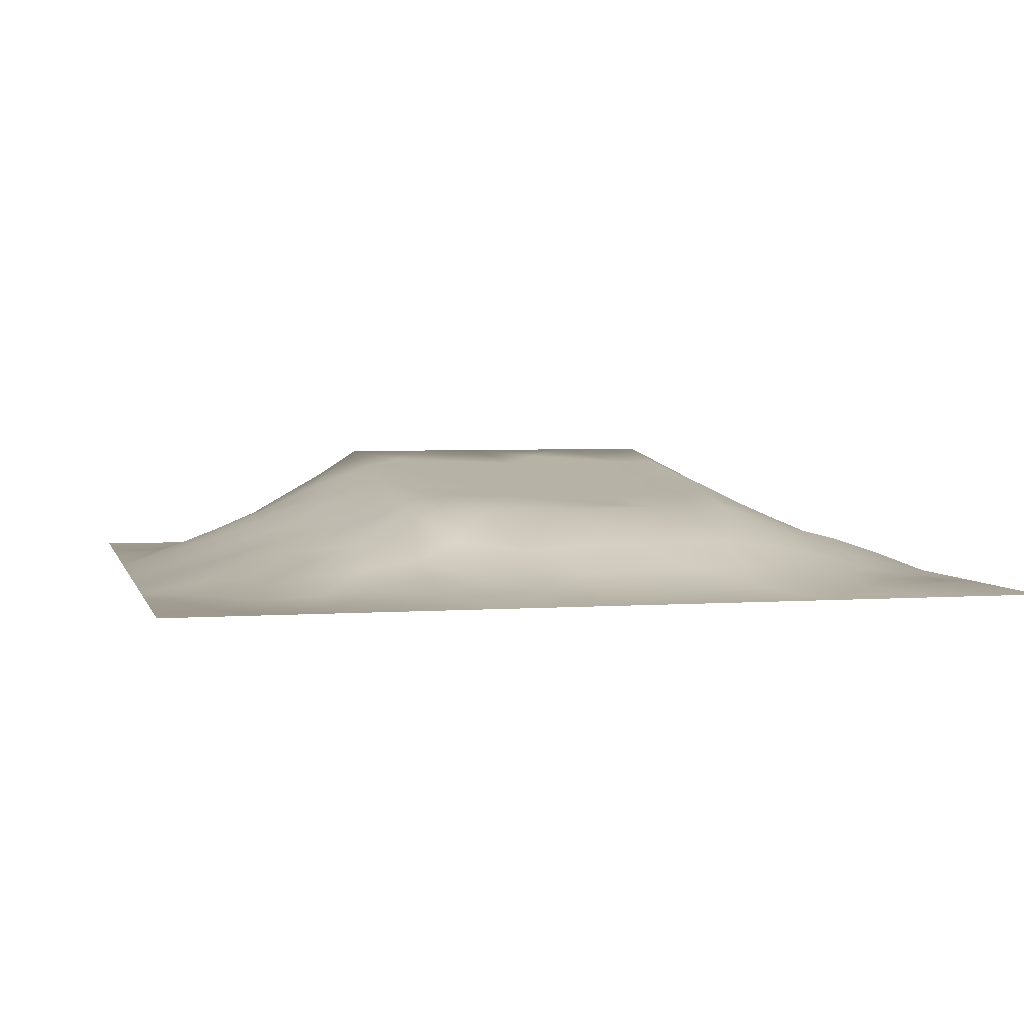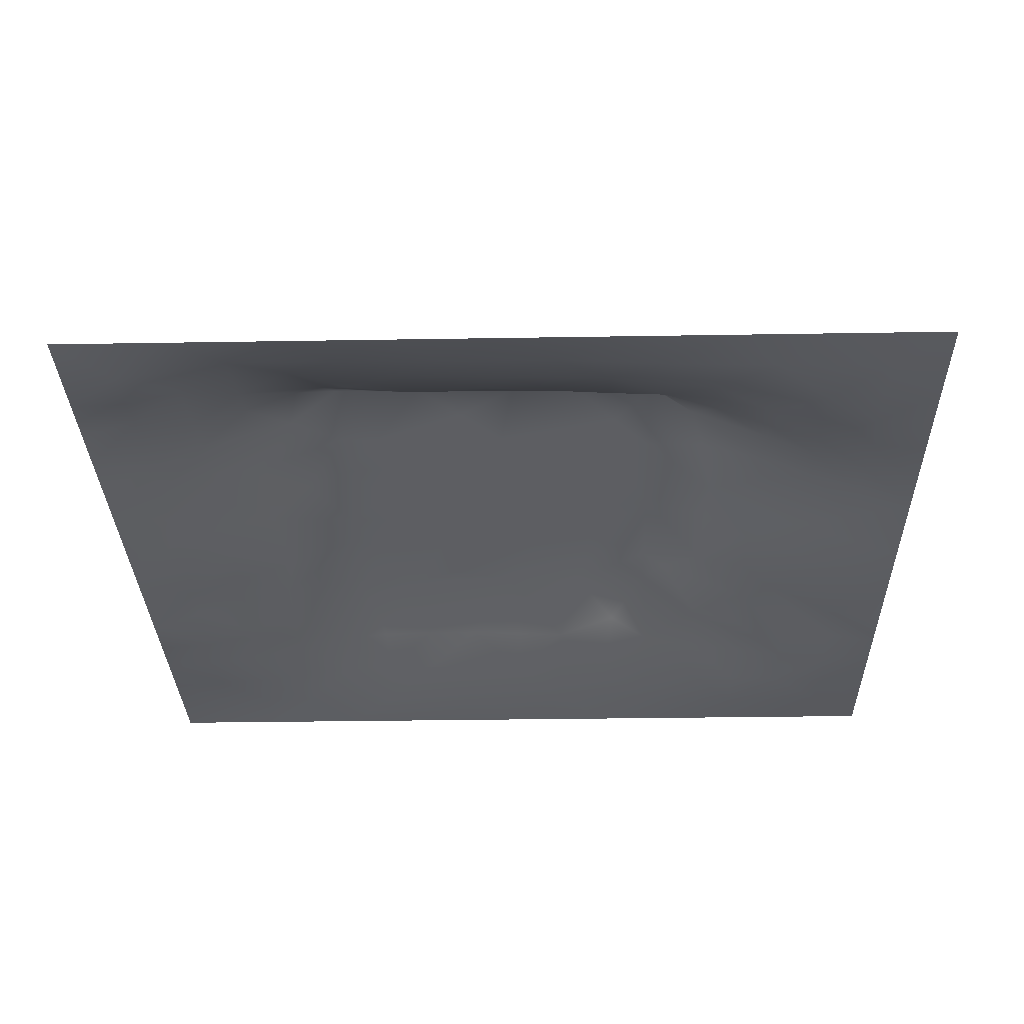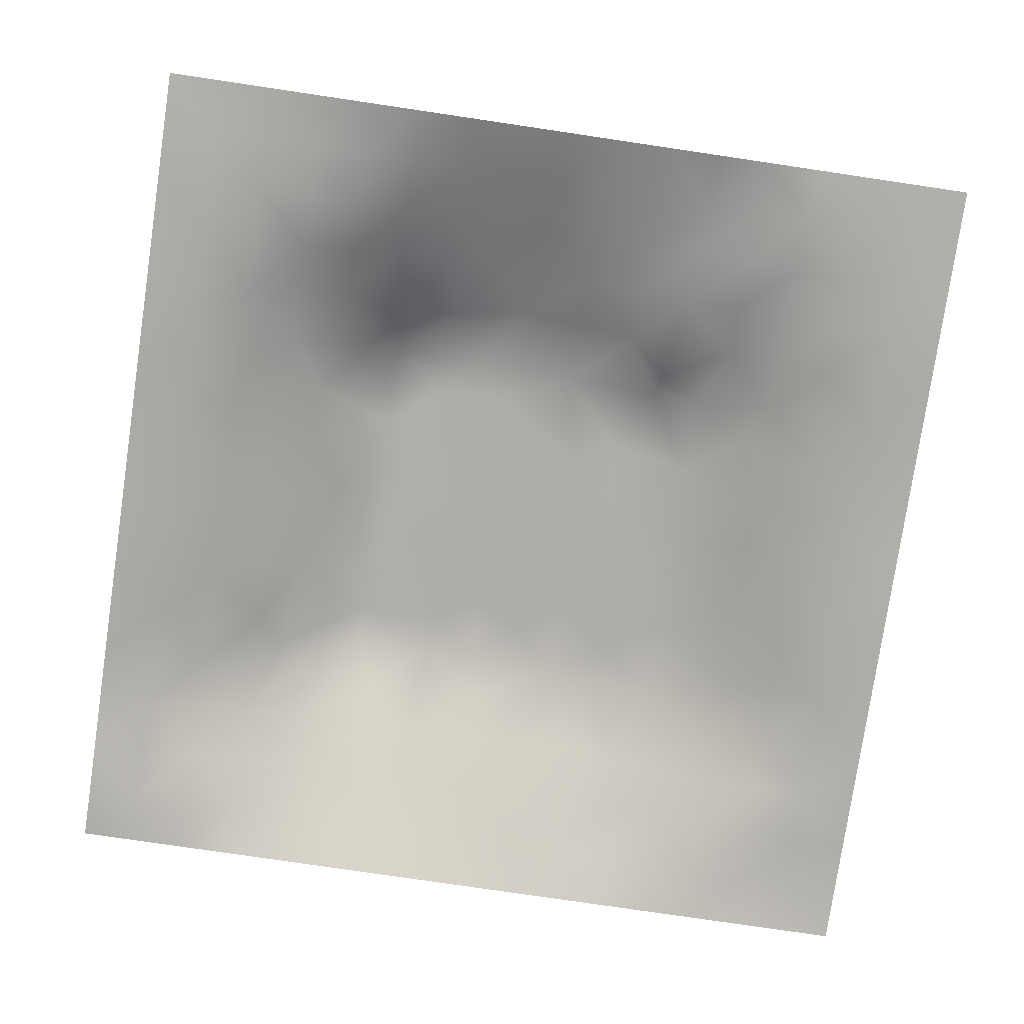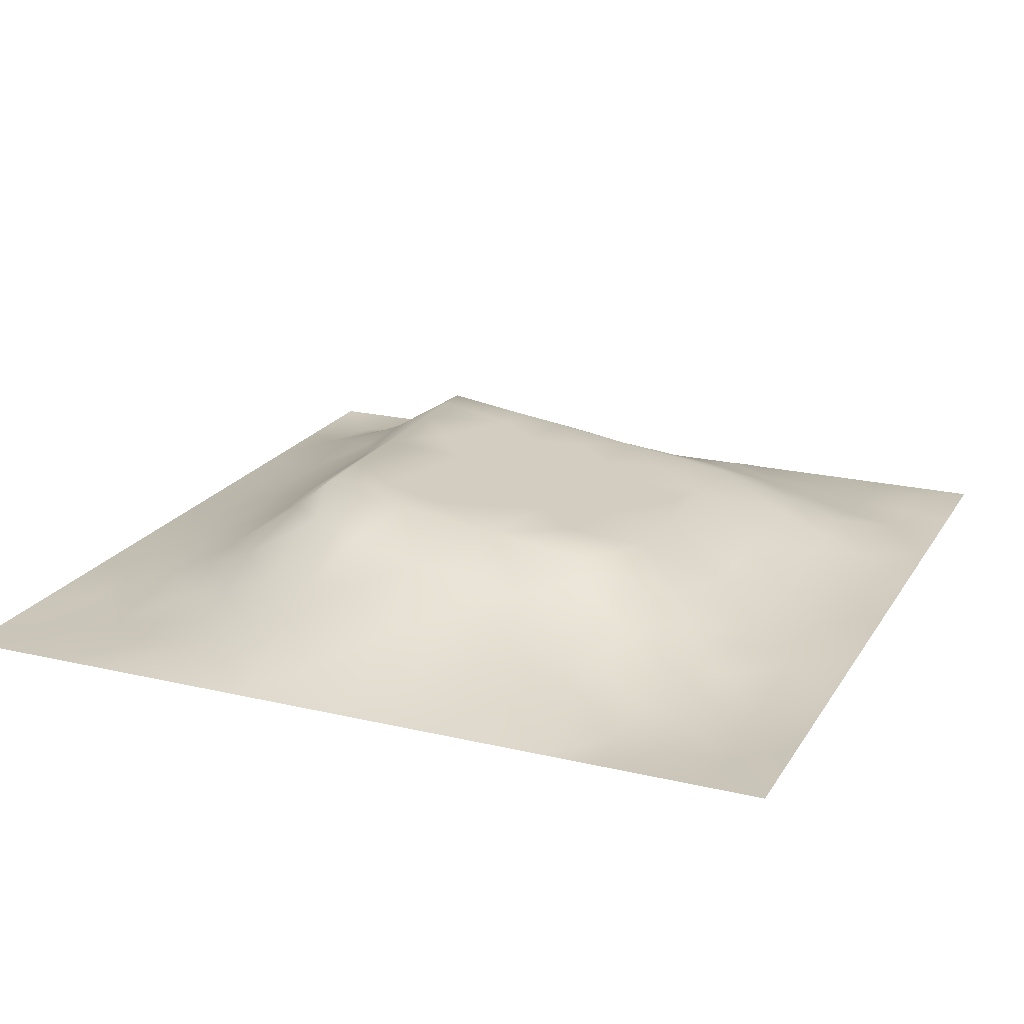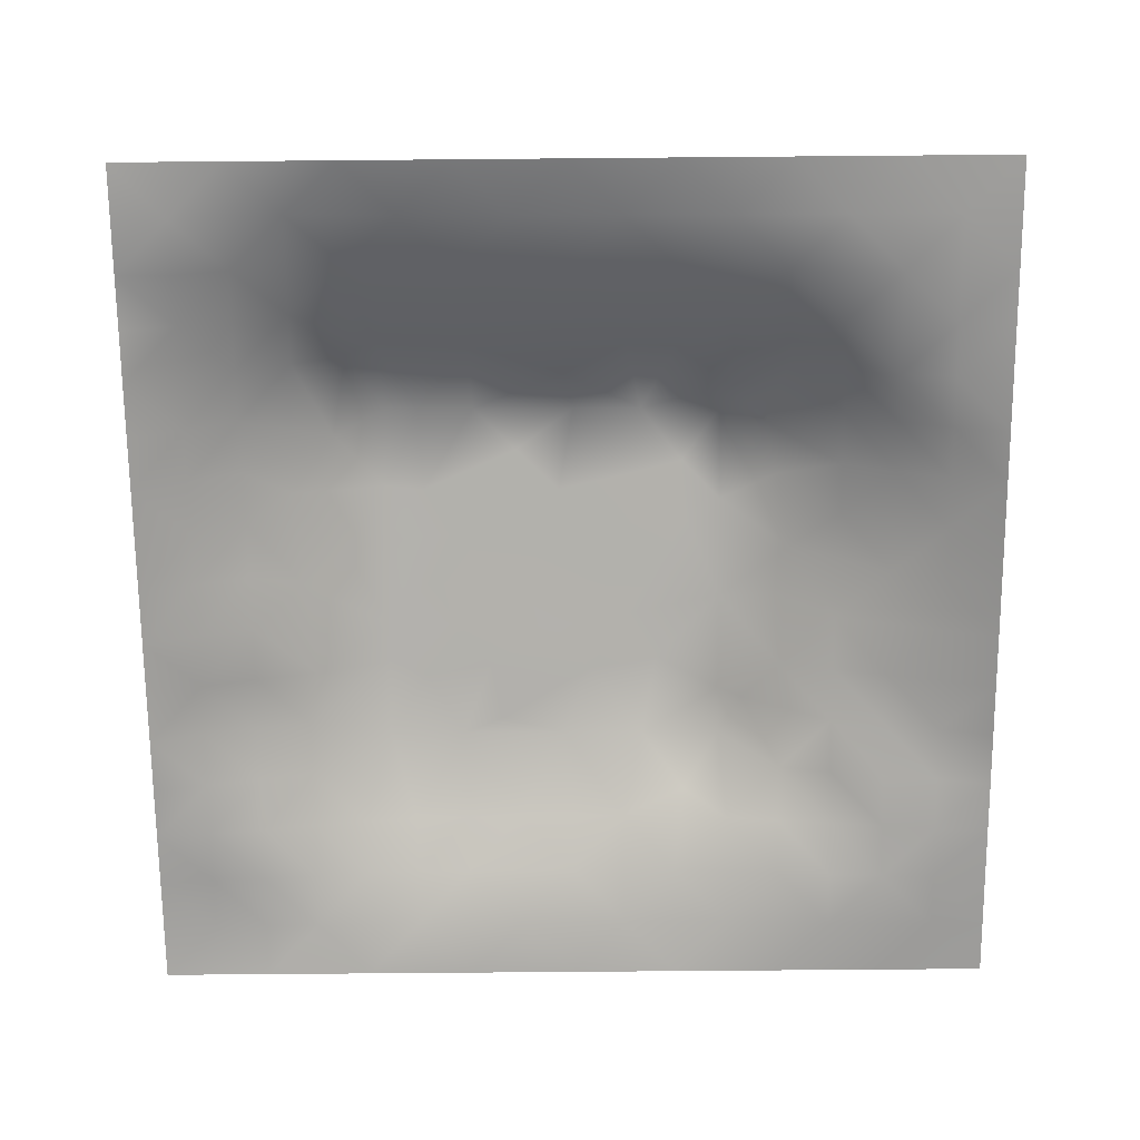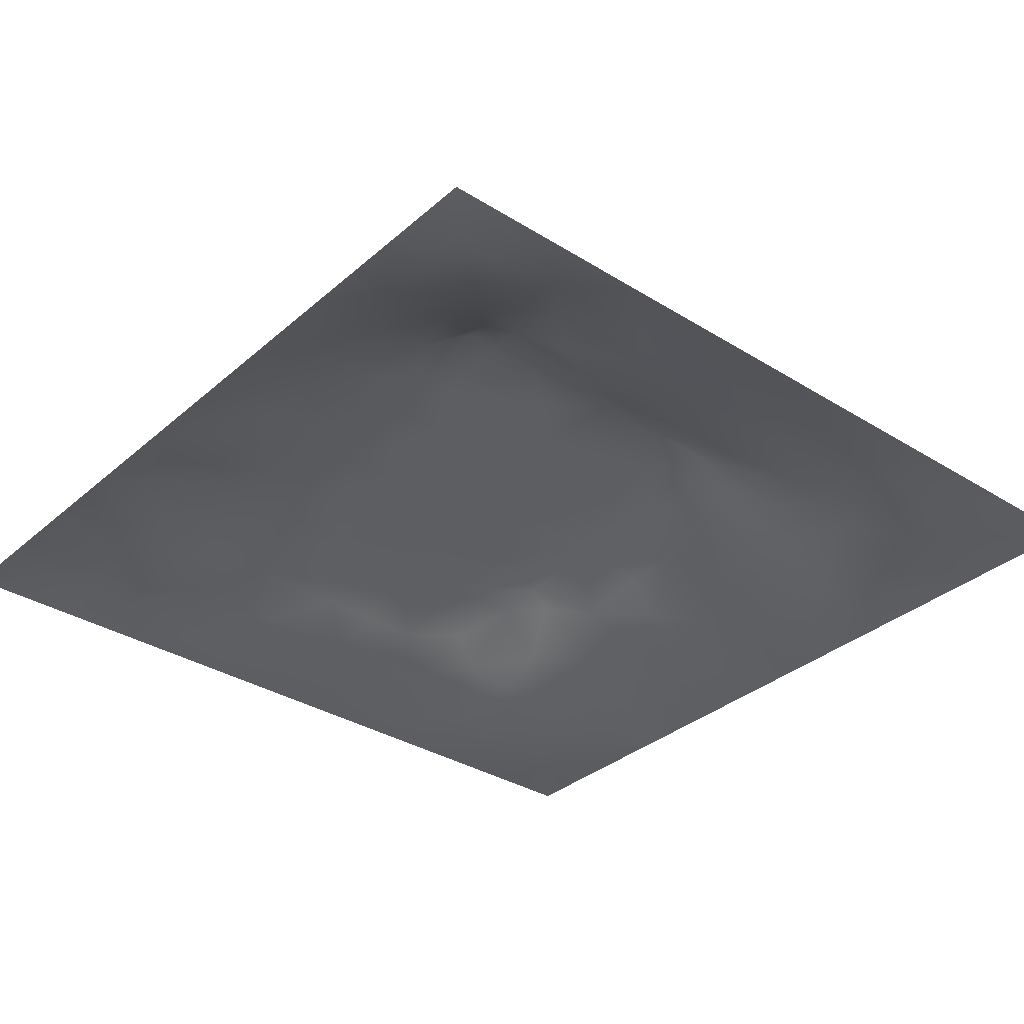
<metadata>
{"format":"obj","ext":"obj","renderer":"f3d","projection":"perspective","resolution":1024,"background":"white","views":[{"elev":3.7,"azim":-13.7,"up":"+Z"},{"elev":-30.3,"azim":-178.6,"up":"+Z"},{"elev":-78.2,"azim":-98.4,"up":"+Z"},{"elev":20.6,"azim":-66.8,"up":"+Z"},{"elev":-70.3,"azim":-179.5,"up":"+Z"},{"elev":-33.7,"azim":139.6,"up":"+Z"}]}
</metadata>
<code>
v -0 0 -0
v 1 0 -0
v -0 1 0
v 1 1 0
v 0.9375 0.1252 0.007527
v -0 0.5 0
v 0.5 1 0
v 1 0.5 0
v 0.5 -0 0
v 0.245 0.7535 0.06468
v 0.7586 0.7577 0.09287
v 0.2485 0.2508 0.0506
v 0.8785 0.3113 0.04306
v 0.75 0 0
v 0.25 0 0
v 1 0.75 0
v 1 0.25 0
v 0.25 1 0
v 0.75 1 0
v 0 0.25 0
v 1 0.4375 0
v 0.3638 0.2212 0.05636
v 0.7196 0.5864 0.1333
v 0.2392 0.5204 0.0916
v 0.8147 0.2482 0.04647
v 0.8767 0.3747 0.04194
v 0.6254 0.1255 0.02915
v 0.876 0.4382 0.04383
v 0.8747 0.1254 0.009214
v 0.3754 0.1287 0.01922
v 0.1261 0.1275 0.002471
v 0.5086 0.2827 0.0882
v 0.8805 0.6271 0.05854
v 0.1261 0.1906 0.009507
v 0.876 0.8756 0.01793
v 0.3751 0.8721 0.03115
v 0.2528 0.6079 0.1044
v 0.1264 0.8728 -0.00088
v 0.1208 0.6275 0.04521
v 0.6266 0.8723 0.03746
v 0.125 0.3783 0.03262
v 0.2512 0.1285 0.01049
v 0.8809 0.7528 0.05044
v 0.8757 0.2501 0.02783
v 0.2512 0.872 0.016
v 0.7523 0.8776 0.04153
v 0.1264 0.2538 0.0154
v 0.1252 0.749 0.02036
v 0.3199 0.5685 0.1308
v 0.5834 0.3018 0.09086
v 0.1887 0.1283 0.004635
v 0.8783 0.501 0.05177
v 0.4334 0.7722 0.08073
v 0.2425 0.4587 0.0869
v 0 0.375 0
v 0.5006 0.8711 0.03497
v 0 0.6875 -0
v 0.249 0.3777 0.06904
v 0.1209 0.5028 0.04811
v 0.5196 0.4144 0.1073
v 0.631 0.2832 0.0882
v 0.5002 0.1279 0.02451
v 0.4946 0.6781 0.147
v 0 0.625 0
v 0.6426 0.5279 0.1246
v 0.4436 0.538 0.126
v 0.625 1 0
v 0.875 1 0
v 0.125 1 0
v 0.375 1 0
v 0.3128 0.1274 0.02102
v 0.5658 0.4619 0.1148
v 1 0.875 0
v 1 0.625 0
v 0.375 0 0
v 0.125 0 0
v 0.875 0 0
v 0.625 0 0
v 0.7507 0.1234 0.02895
v 0.4716 0.4807 0.1177
v 0.7687 0.5171 0.1038
v 0.06186 0.3142 0.01753
v 0.1854 0.4416 0.0594
v 0.1882 0.3163 0.03985
v 0.0621 0.4394 0.01855
v 0.688 0.9361 0.01548
v 0.6919 0.8127 0.06327
v 0.563 0.9348 0.01488
v 0.06109 0.6879 0.01716
v 0.1807 0.6919 0.06289
v 0.06057 0.5638 0.02291
v 0.1885 0.9359 0.00262
v 0.1879 0.8109 0.02255
v 0.06316 0.9367 -0.001814
v 0.391 0.4893 0.1188
v 0.6762 0.3557 0.09899
v 0.5063 0.7304 0.1102
v 0.3112 0.8111 0.04774
v 0.438 0.9351 0.0144
v 0.9389 0.813 0.01649
v 0.8174 0.8164 0.05332
v 0.9372 0.937 -0.005023
v 1 0.1875 -0
v 0 0.1875 0
v 0.9395 0.5006 0.02683
v 0.8262 0.5945 0.08335
v 0.4376 0.1274 0.02582
v 0.9408 0.6258 0.03036
v 0.3073 0.7126 0.1153
v 0.8191 0.7545 0.06987
v 0.8797 0.5642 0.05729
v 0.1884 0.06441 -0.001456
v 0.06299 0.06332 9.3e-05
v 0.188 0.1902 0.02089
v 0.313 0.06424 0.007812
v 0.3122 0.19 0.03753
v 0.4377 0.06439 0.009563
v 0.8124 0.06253 0.007623
v 0.9377 0.06236 0.008856
v 1 0.6875 0
v 1 0.8125 0
v 0.5257 0.8021 0.06635
v 0.5629 0.1865 0.05357
v 0.6894 0.1846 0.05302
v 0.5626 0.06502 0.005712
v 0.9397 0.3122 0.02268
v 0.8159 0.3104 0.05888
v 0.9379 0.438 0.02173
v 0.3134 0.9351 0.00738
v 0.7199 0.522 0.1236
v 0.8137 0.1862 0.03267
v 0.8049 0.3709 0.07018
v 0.6875 0.06352 0.009486
v 0.3968 0.3765 0.1022
v 0.9371 0.188 0.00642
v 0.437 0.1893 0.04669
v 0.06334 0.1895 0.00273
v 0.3761 0.7696 0.07868
v 0.9404 0.6883 0.02816
v 0.1882 0.2532 0.03067
v 0.06297 0.8117 0.006185
v 0.813 0.9382 0.01489
v 0.1804 0.5669 0.07472
v 0.7779 0.6553 0.1148
v 0.6713 0.4679 0.1157
v 0.7192 0.6791 0.1472
v 0.3194 0.6774 0.1472
v 0.7249 0.7776 0.0866
v 0.3603 0.5459 0.1274
v 0.6146 0.6786 0.1471
v 0.1866 0.3785 0.05183
v 0.2943 0.3316 0.08071
v 0.434 0.4288 0.11
v 0.3203 0.4514 0.1134
v 0.6802 0.6789 0.1472
v 0.321 0.2819 0.08821
v 0.2681 0.6682 0.1154
v 0.5308 0.5188 0.1233
v 0.6155 0.7708 0.08313
v 0.5976 0.3659 0.1002
v 0.4139 0.6778 0.147
v 0.7203 0.4191 0.1083
v -0 0.0625 -0
v 0.1251 0.3156 0.02878
v 0.4138 0.2823 0.0882
v 0.06328 0.1265 -0.001414
v 0.8177 0.4824 0.07658
v 0.4765 0.3623 0.09953
v 0.1816 0.6296 0.06878
v 0.2505 0.191 0.02675
v -0 0.875 -0
v 0 0.8125 -0
v 0.8816 0.69 0.05754
v 0.1216 0.6892 0.03753
v 0.3656 0.6152 0.138
v 0.4287 0.5998 0.1355
v 0.9372 0.8743 0.001814
v 0.5719 0.57 0.131
v 0.06257 0.7495 0.009516
v 0.7205 0.3735 0.1015
v 0.6261 0.1859 0.05308
v 0.7522 0.1844 0.04732
v 0.6342 0.417 0.108
v 1 0.3125 0
v 0.6881 0.1247 0.02908
v 0.8125 0.1247 0.01802
v 0.6752 0.5821 0.1326
v 0.7209 0.2836 0.08821
v 0.8749 0.1879 0.017
v 0.1852 0.7509 0.04173
v 0.9373 0.2506 0.01118
v 0.2486 0.8125 0.03959
v 0.5128 0.5812 0.1326
v 0.9381 0.3752 0.02075
v 0.9401 0.5632 0.02901
v 0.496 0.1885 0.04946
v 1 0.125 -0
v 0.06274 0.2518 0.01079
v 0.3208 0.3375 0.09644
v 0.875 0.06245 0.008023
v 0.1259 0.8107 0.009799
v 0.0602 0.626 0.02262
v 0 0.3125 0
v 0.06124 0.5016 0.02166
v -0 0.4375 0
v 0.5635 0.6292 0.1398
f 1 113 163
f 80 153 60
f 84 152 58
f 166 104 163
f 112 31 113
f 31 166 113
f 188 25 127
f 166 137 104
f 166 163 113
f 164 151 41
f 75 115 15
f 31 137 166
f 156 22 165
f 64 91 202
f 12 114 170
f 71 30 116
f 76 113 1
f 76 112 113
f 15 112 76
f 94 38 92
f 186 118 29
f 137 34 47
f 200 29 118
f 107 30 117
f 47 34 140
f 136 30 107
f 117 115 75
f 18 92 129
f 30 71 115
f 152 12 156
f 170 42 116
f 22 30 136
f 74 120 139
f 116 30 22
f 94 92 69
f 115 117 30
f 156 12 116
f 12 170 116
f 159 155 148
f 164 47 84
f 17 191 103
f 58 199 154
f 123 61 32
f 65 187 178
f 83 151 58
f 164 84 151
f 177 100 73
f 45 129 92
f 77 2 119
f 102 177 73
f 141 94 171
f 150 206 187
f 181 123 27
f 177 102 35
f 56 53 122
f 138 53 36
f 32 168 165
f 154 199 134
f 37 24 49
f 54 58 154
f 84 58 151
f 58 152 199
f 42 115 71
f 83 58 54
f 141 38 94
f 41 151 83
f 85 41 83
f 140 84 47
f 51 112 42
f 84 12 152
f 42 71 116
f 120 16 139
f 82 164 41
f 175 149 176
f 201 38 141
f 6 91 64
f 20 104 137
f 100 35 43
f 147 109 157
f 95 154 153
f 144 173 110
f 94 69 3
f 92 18 69
f 36 99 129
f 98 138 36
f 94 3 171
f 91 39 202
f 179 141 172
f 129 70 18
f 147 157 37
f 125 27 62
f 186 79 118
f 122 97 159
f 168 134 165
f 109 98 10
f 188 96 61
f 205 55 85
f 192 98 45
f 157 169 37
f 45 98 36
f 100 177 35
f 129 45 36
f 112 115 42
f 188 180 96
f 38 45 92
f 126 184 194
f 135 103 191
f 132 180 127
f 201 48 93
f 188 127 180
f 82 198 164
f 47 164 198
f 134 153 154
f 34 137 31
f 194 184 21
f 64 89 57
f 48 141 179
f 93 192 45
f 74 108 195
f 89 48 179
f 93 45 38
f 26 194 28
f 39 169 90
f 49 24 154
f 24 59 83
f 24 143 59
f 59 143 91
f 59 85 83
f 57 179 172
f 57 89 179
f 64 202 89
f 203 20 82
f 66 149 95
f 193 158 178
f 55 203 82
f 176 66 193
f 39 91 143
f 110 11 144
f 24 83 54
f 70 129 99
f 24 54 154
f 143 169 39
f 149 154 95
f 49 154 149
f 66 95 80
f 111 195 33
f 147 37 49
f 37 143 24
f 157 90 169
f 37 169 143
f 62 27 123
f 157 10 90
f 109 138 98
f 109 10 157
f 108 33 195
f 123 196 62
f 175 49 149
f 175 161 147
f 204 85 59
f 119 2 197
f 158 66 80
f 49 175 147
f 165 136 32
f 156 116 22
f 121 73 100
f 173 144 33
f 161 176 63
f 193 66 158
f 155 146 148
f 77 118 14
f 16 121 100
f 11 148 146
f 193 206 63
f 159 87 40
f 11 146 144
f 199 152 156
f 89 202 174
f 130 187 65
f 79 133 118
f 81 23 130
f 50 32 61
f 122 159 40
f 142 101 35
f 34 31 114
f 65 178 158
f 72 183 145
f 198 82 20
f 72 65 158
f 162 130 145
f 130 23 187
f 144 23 106
f 193 63 176
f 167 106 81
f 10 192 190
f 111 105 195
f 48 201 141
f 155 150 187
f 33 106 111
f 167 111 106
f 111 52 105
f 93 190 192
f 159 97 150
f 173 108 139
f 90 174 39
f 173 33 108
f 148 101 46
f 110 101 11
f 161 138 109
f 148 11 101
f 123 181 61
f 161 109 147
f 43 173 139
f 97 53 161
f 114 51 170
f 42 170 51
f 43 101 110
f 100 43 139
f 87 46 40
f 86 40 46
f 86 46 142
f 196 136 62
f 68 142 102
f 88 99 56
f 142 35 102
f 148 46 87
f 46 101 142
f 19 86 142
f 88 40 86
f 56 36 53
f 97 161 63
f 8 195 105
f 48 174 190
f 74 139 108
f 172 141 171
f 16 100 139
f 159 148 87
f 51 114 31
f 33 144 106
f 81 106 23
f 56 122 40
f 122 53 97
f 88 56 40
f 56 99 36
f 67 88 86
f 7 99 88
f 7 70 99
f 67 7 88
f 19 67 86
f 68 19 142
f 107 62 136
f 4 68 102
f 73 4 102
f 206 193 178
f 194 21 128
f 90 190 174
f 8 74 195
f 28 128 52
f 5 103 135
f 162 132 167
f 161 53 138
f 117 125 62
f 191 184 126
f 13 194 26
f 186 131 79
f 182 79 131
f 23 144 146
f 117 62 107
f 167 28 52
f 132 127 26
f 13 127 44
f 48 190 93
f 145 130 65
f 96 183 160
f 9 125 117
f 91 204 59
f 43 110 173
f 191 17 184
f 5 197 103
f 13 44 126
f 13 126 194
f 131 25 182
f 132 26 28
f 127 13 26
f 75 9 117
f 176 161 175
f 182 185 79
f 137 198 20
f 167 132 28
f 162 180 132
f 167 52 111
f 162 167 81
f 96 162 183
f 14 118 133
f 162 81 130
f 183 162 145
f 72 145 65
f 196 32 136
f 72 158 80
f 60 72 80
f 168 60 153
f 160 60 168
f 50 168 32
f 123 32 196
f 178 187 206
f 77 119 200
f 198 137 47
f 6 205 204
f 146 155 23
f 50 160 168
f 85 204 205
f 66 176 149
f 96 180 162
f 187 23 155
f 181 124 61
f 140 114 12
f 124 188 61
f 84 140 12
f 181 185 124
f 182 188 124
f 89 174 48
f 77 200 118
f 78 125 9
f 112 51 31
f 85 55 41
f 181 27 185
f 114 140 34
f 25 44 127
f 165 22 136
f 38 201 93
f 134 199 165
f 165 199 156
f 98 192 10
f 133 125 78
f 160 183 60
f 133 27 125
f 14 133 78
f 72 60 183
f 10 190 90
f 39 174 202
f 153 134 168
f 133 185 27
f 200 119 5
f 189 186 29
f 135 44 189
f 105 52 128
f 79 185 133
f 182 25 188
f 182 124 185
f 153 80 95
f 189 25 131
f 82 41 55
f 128 21 105
f 189 29 135
f 8 105 21
f 189 44 25
f 189 131 186
f 191 126 44
f 135 191 44
f 200 5 29
f 119 197 5
f 5 135 29
f 150 97 63
f 101 43 35
f 128 28 194
f 204 91 6
f 115 112 15
f 206 150 63
f 159 150 155
f 96 160 61
f 50 61 160

</code>
